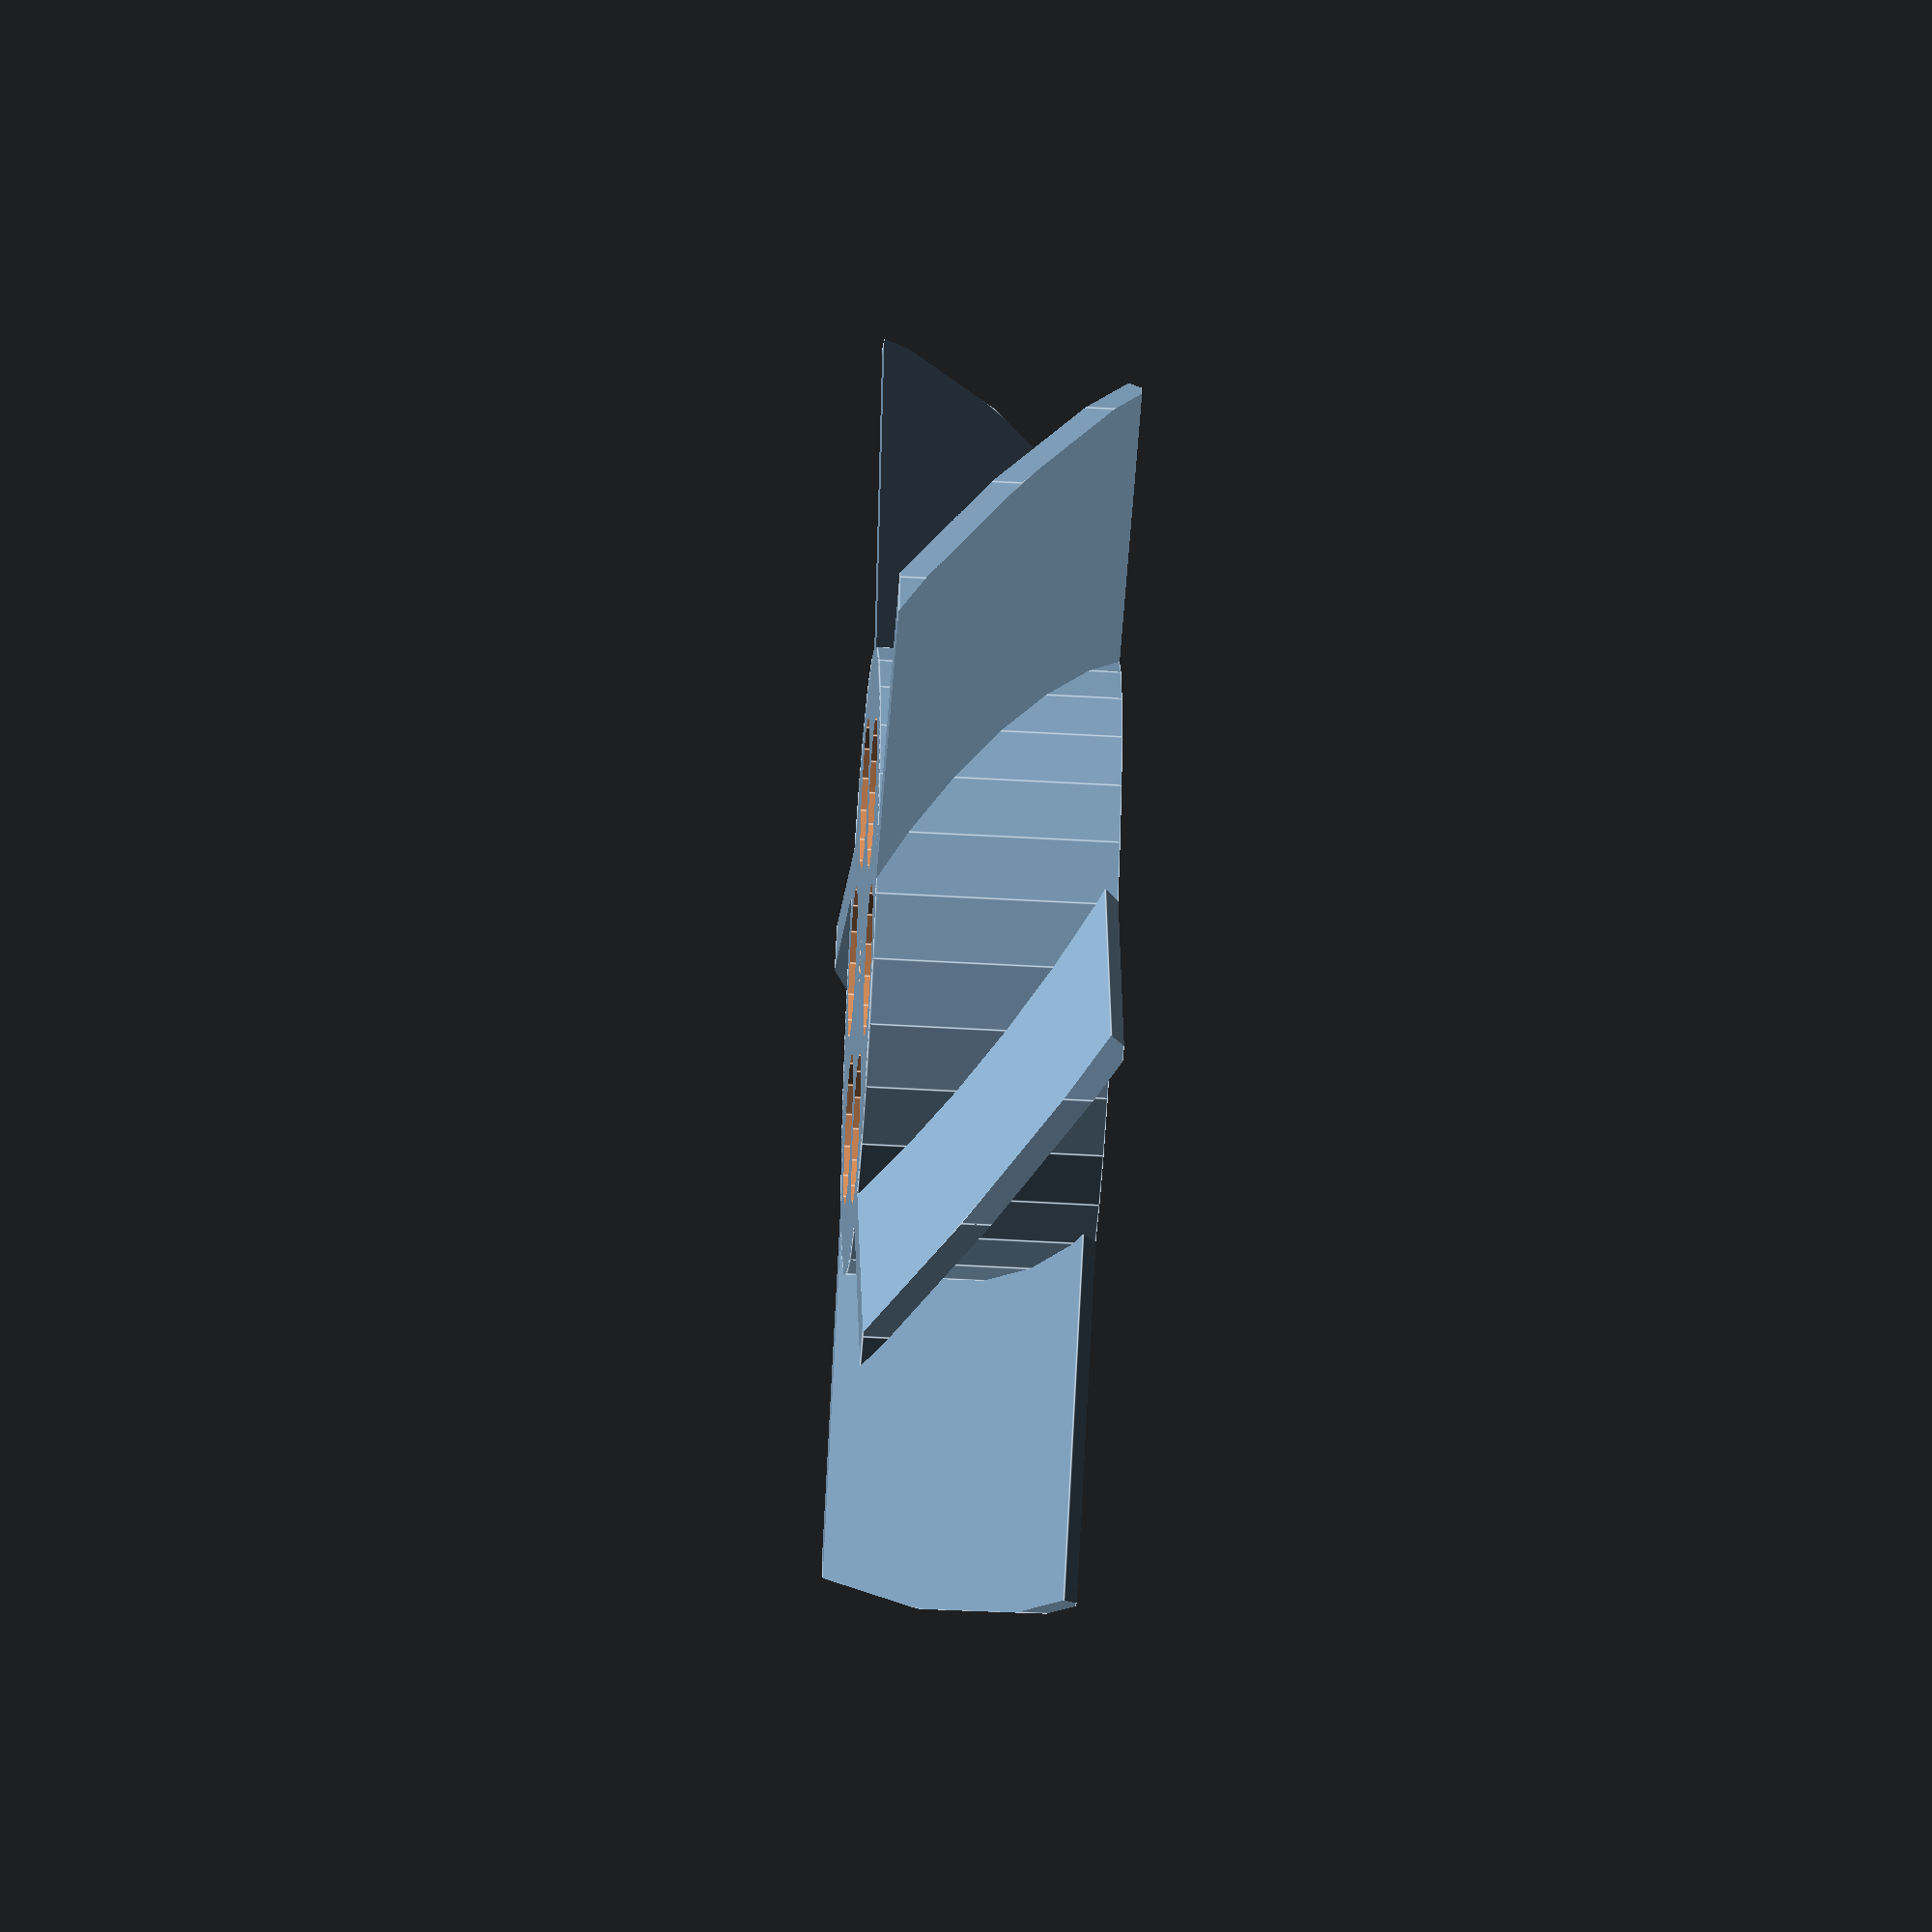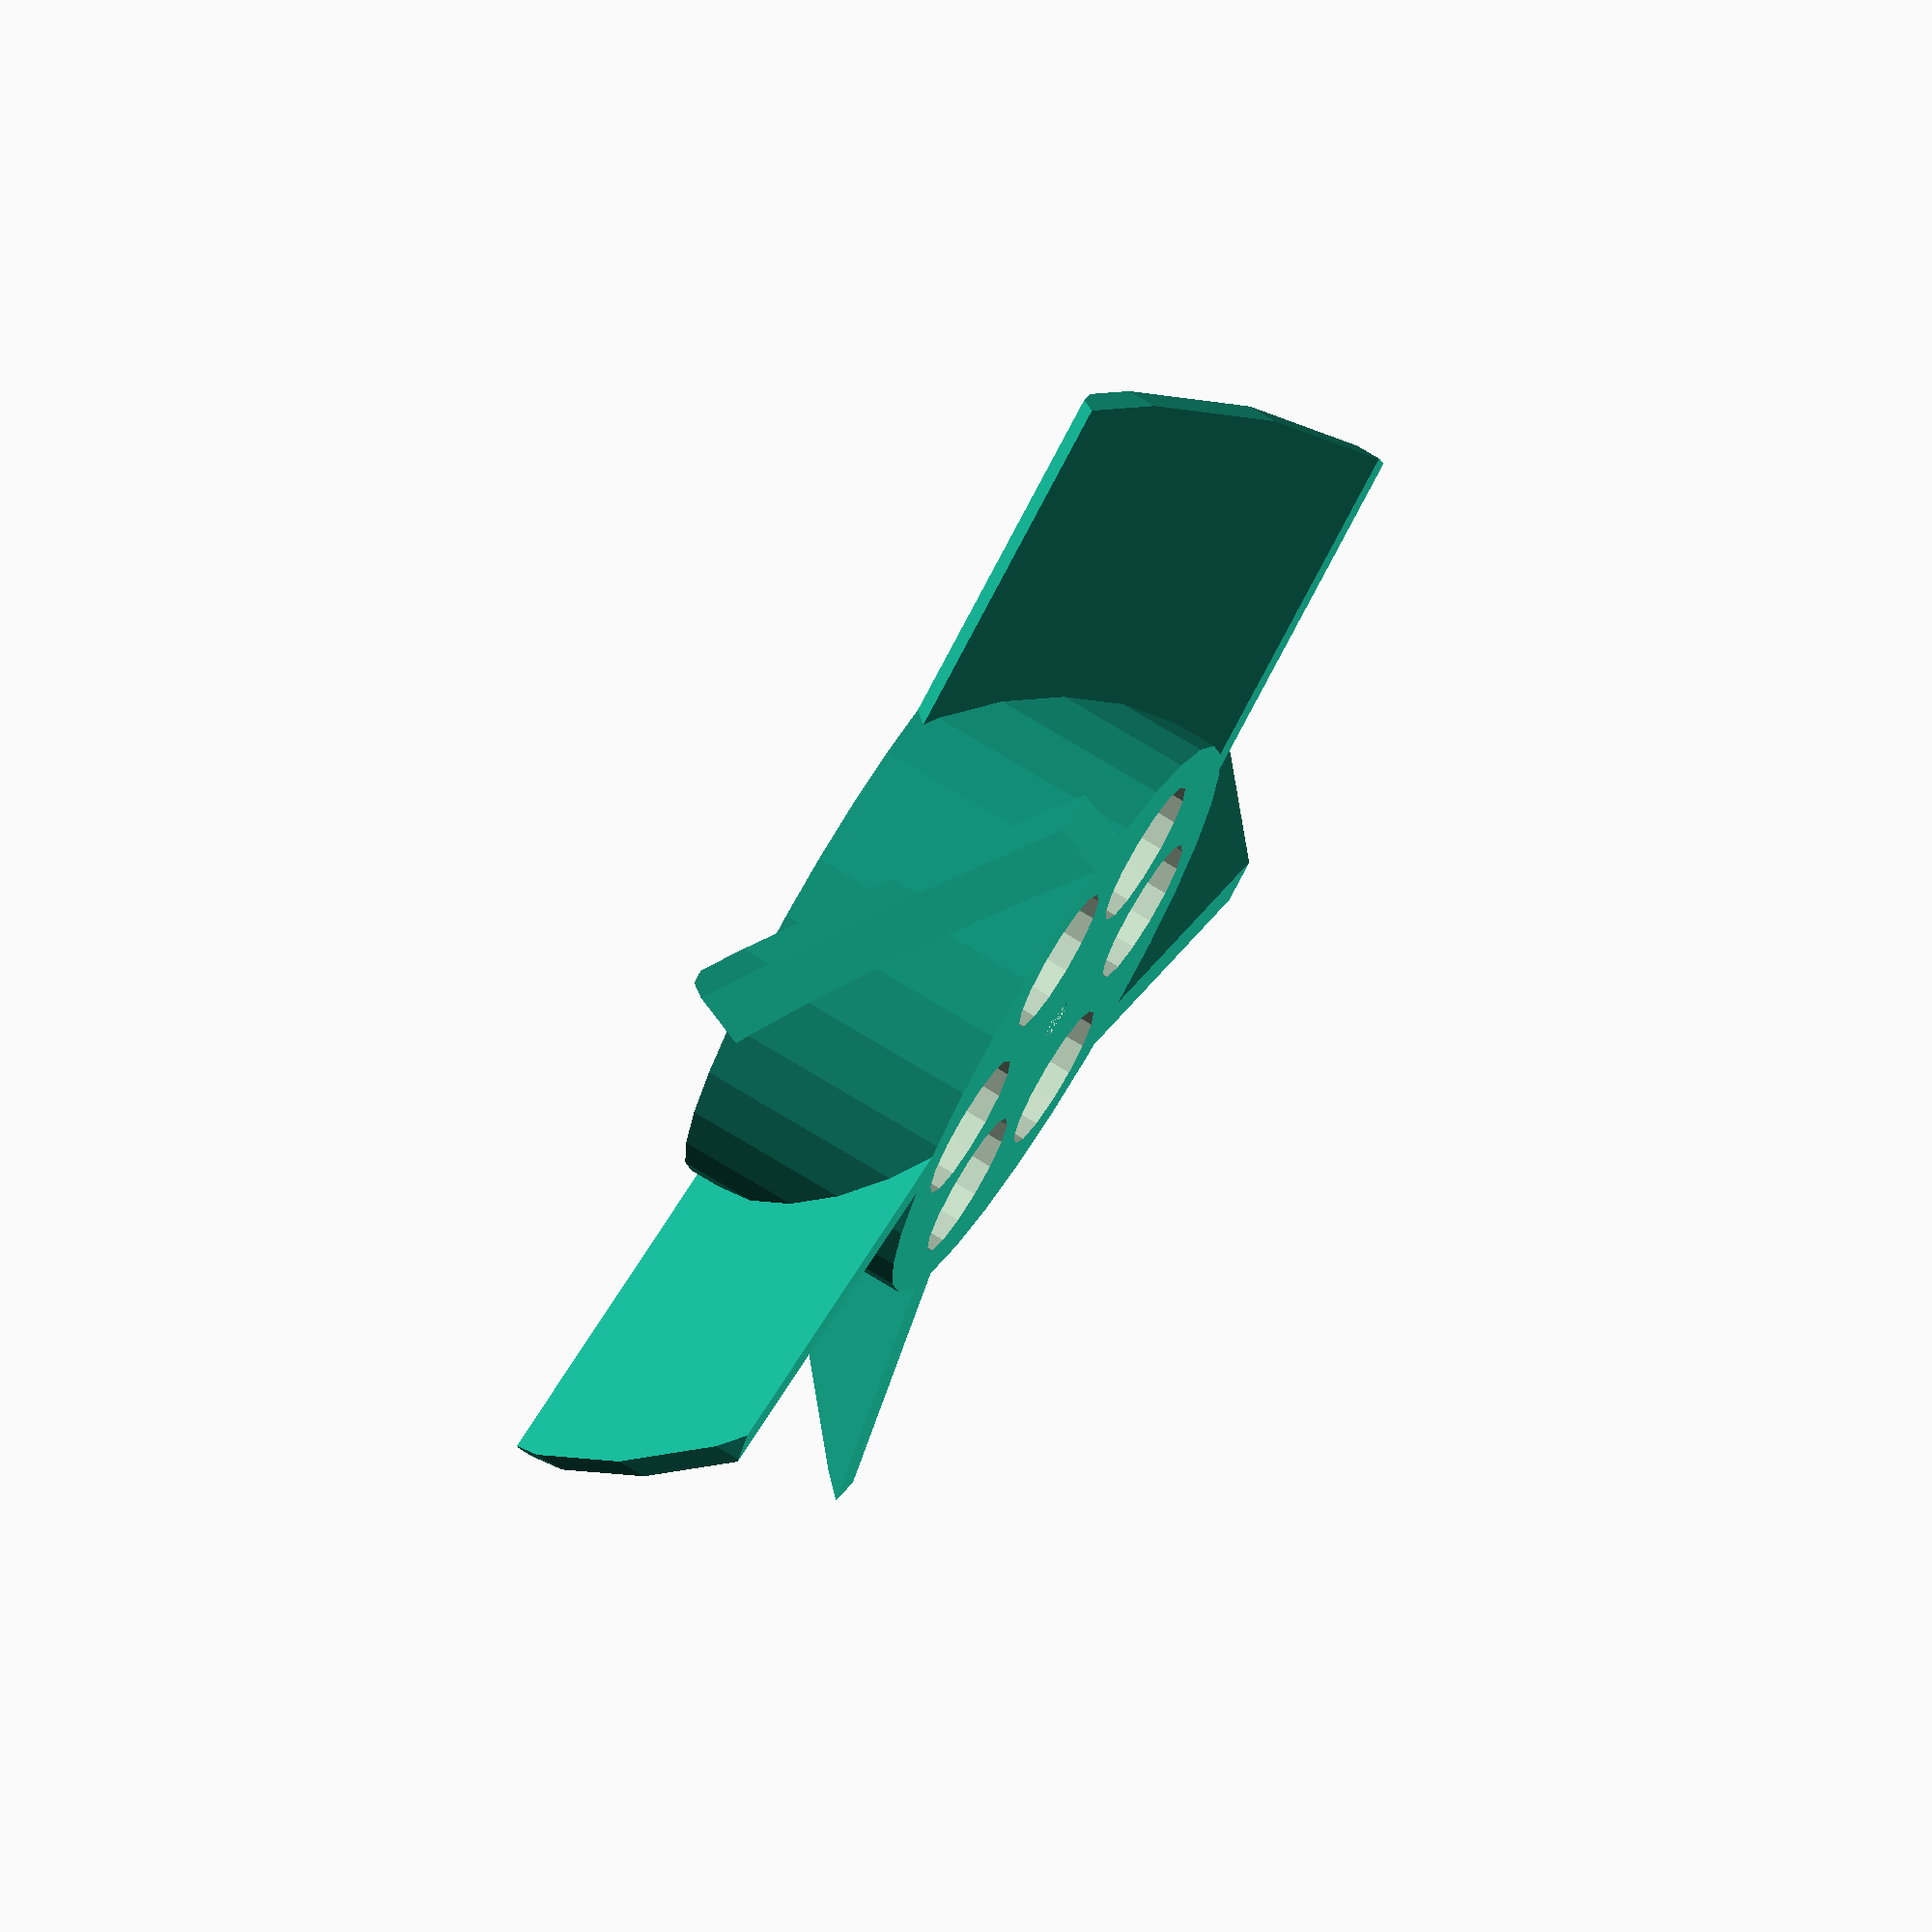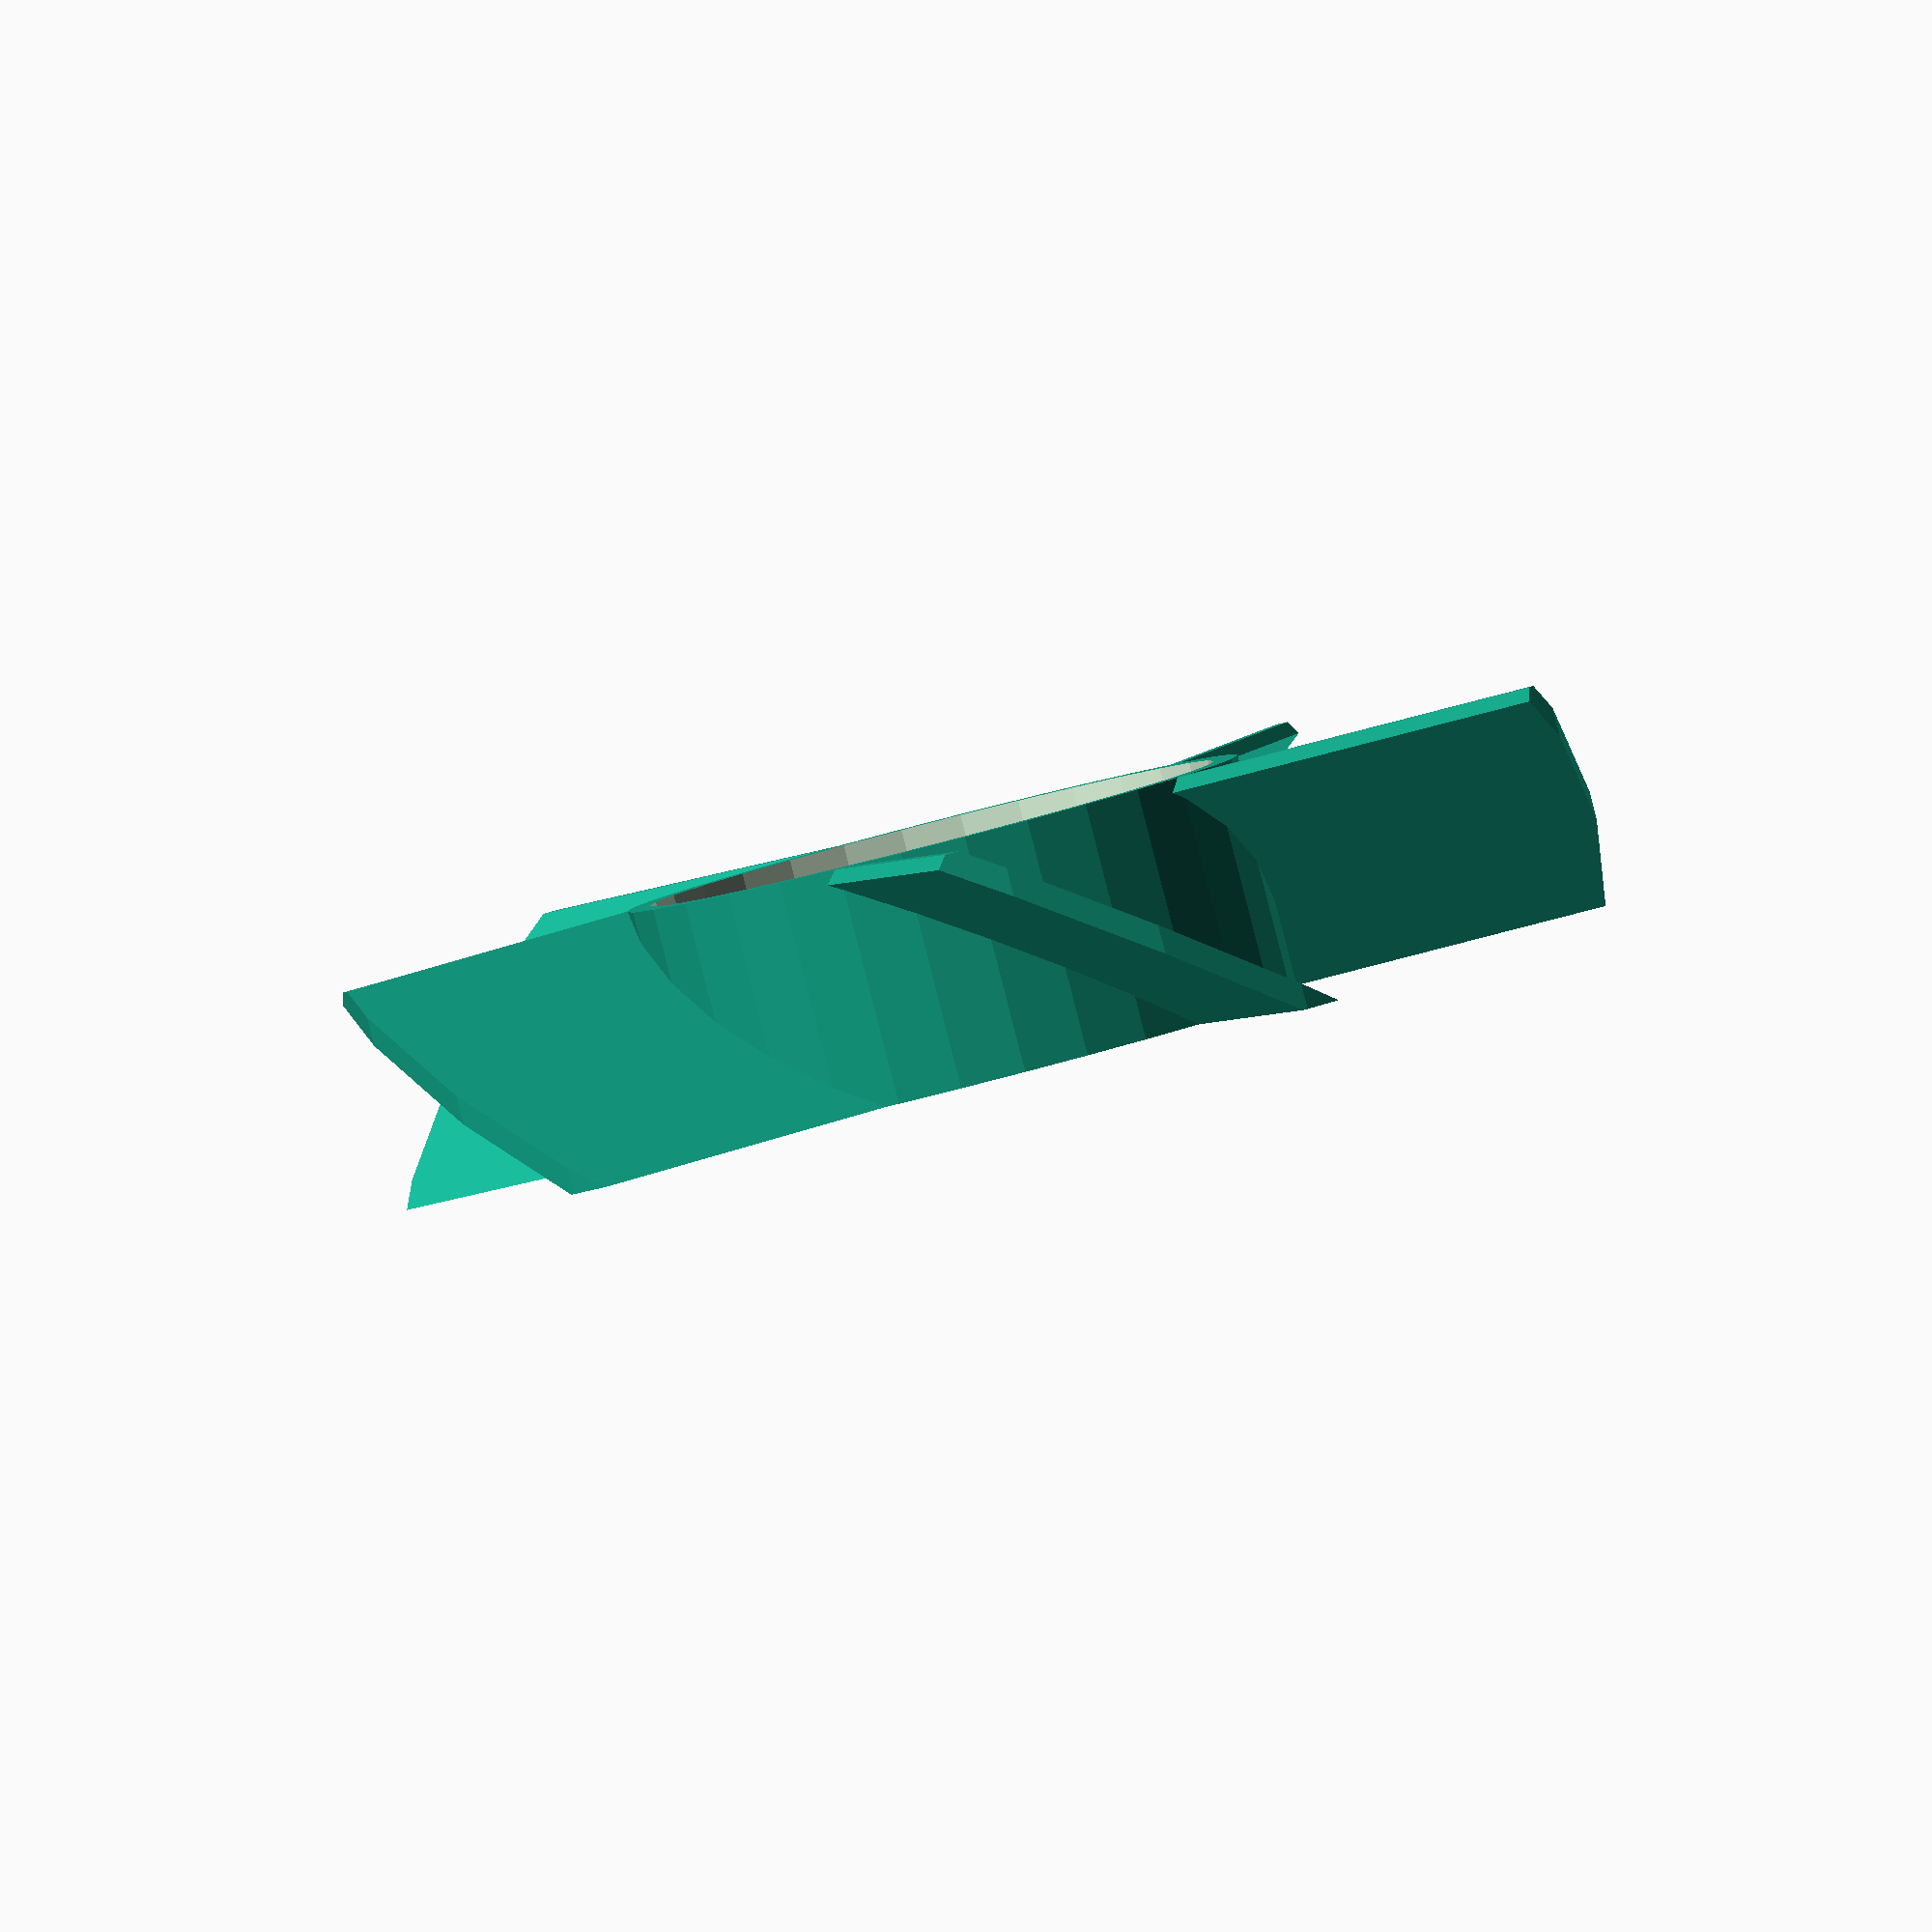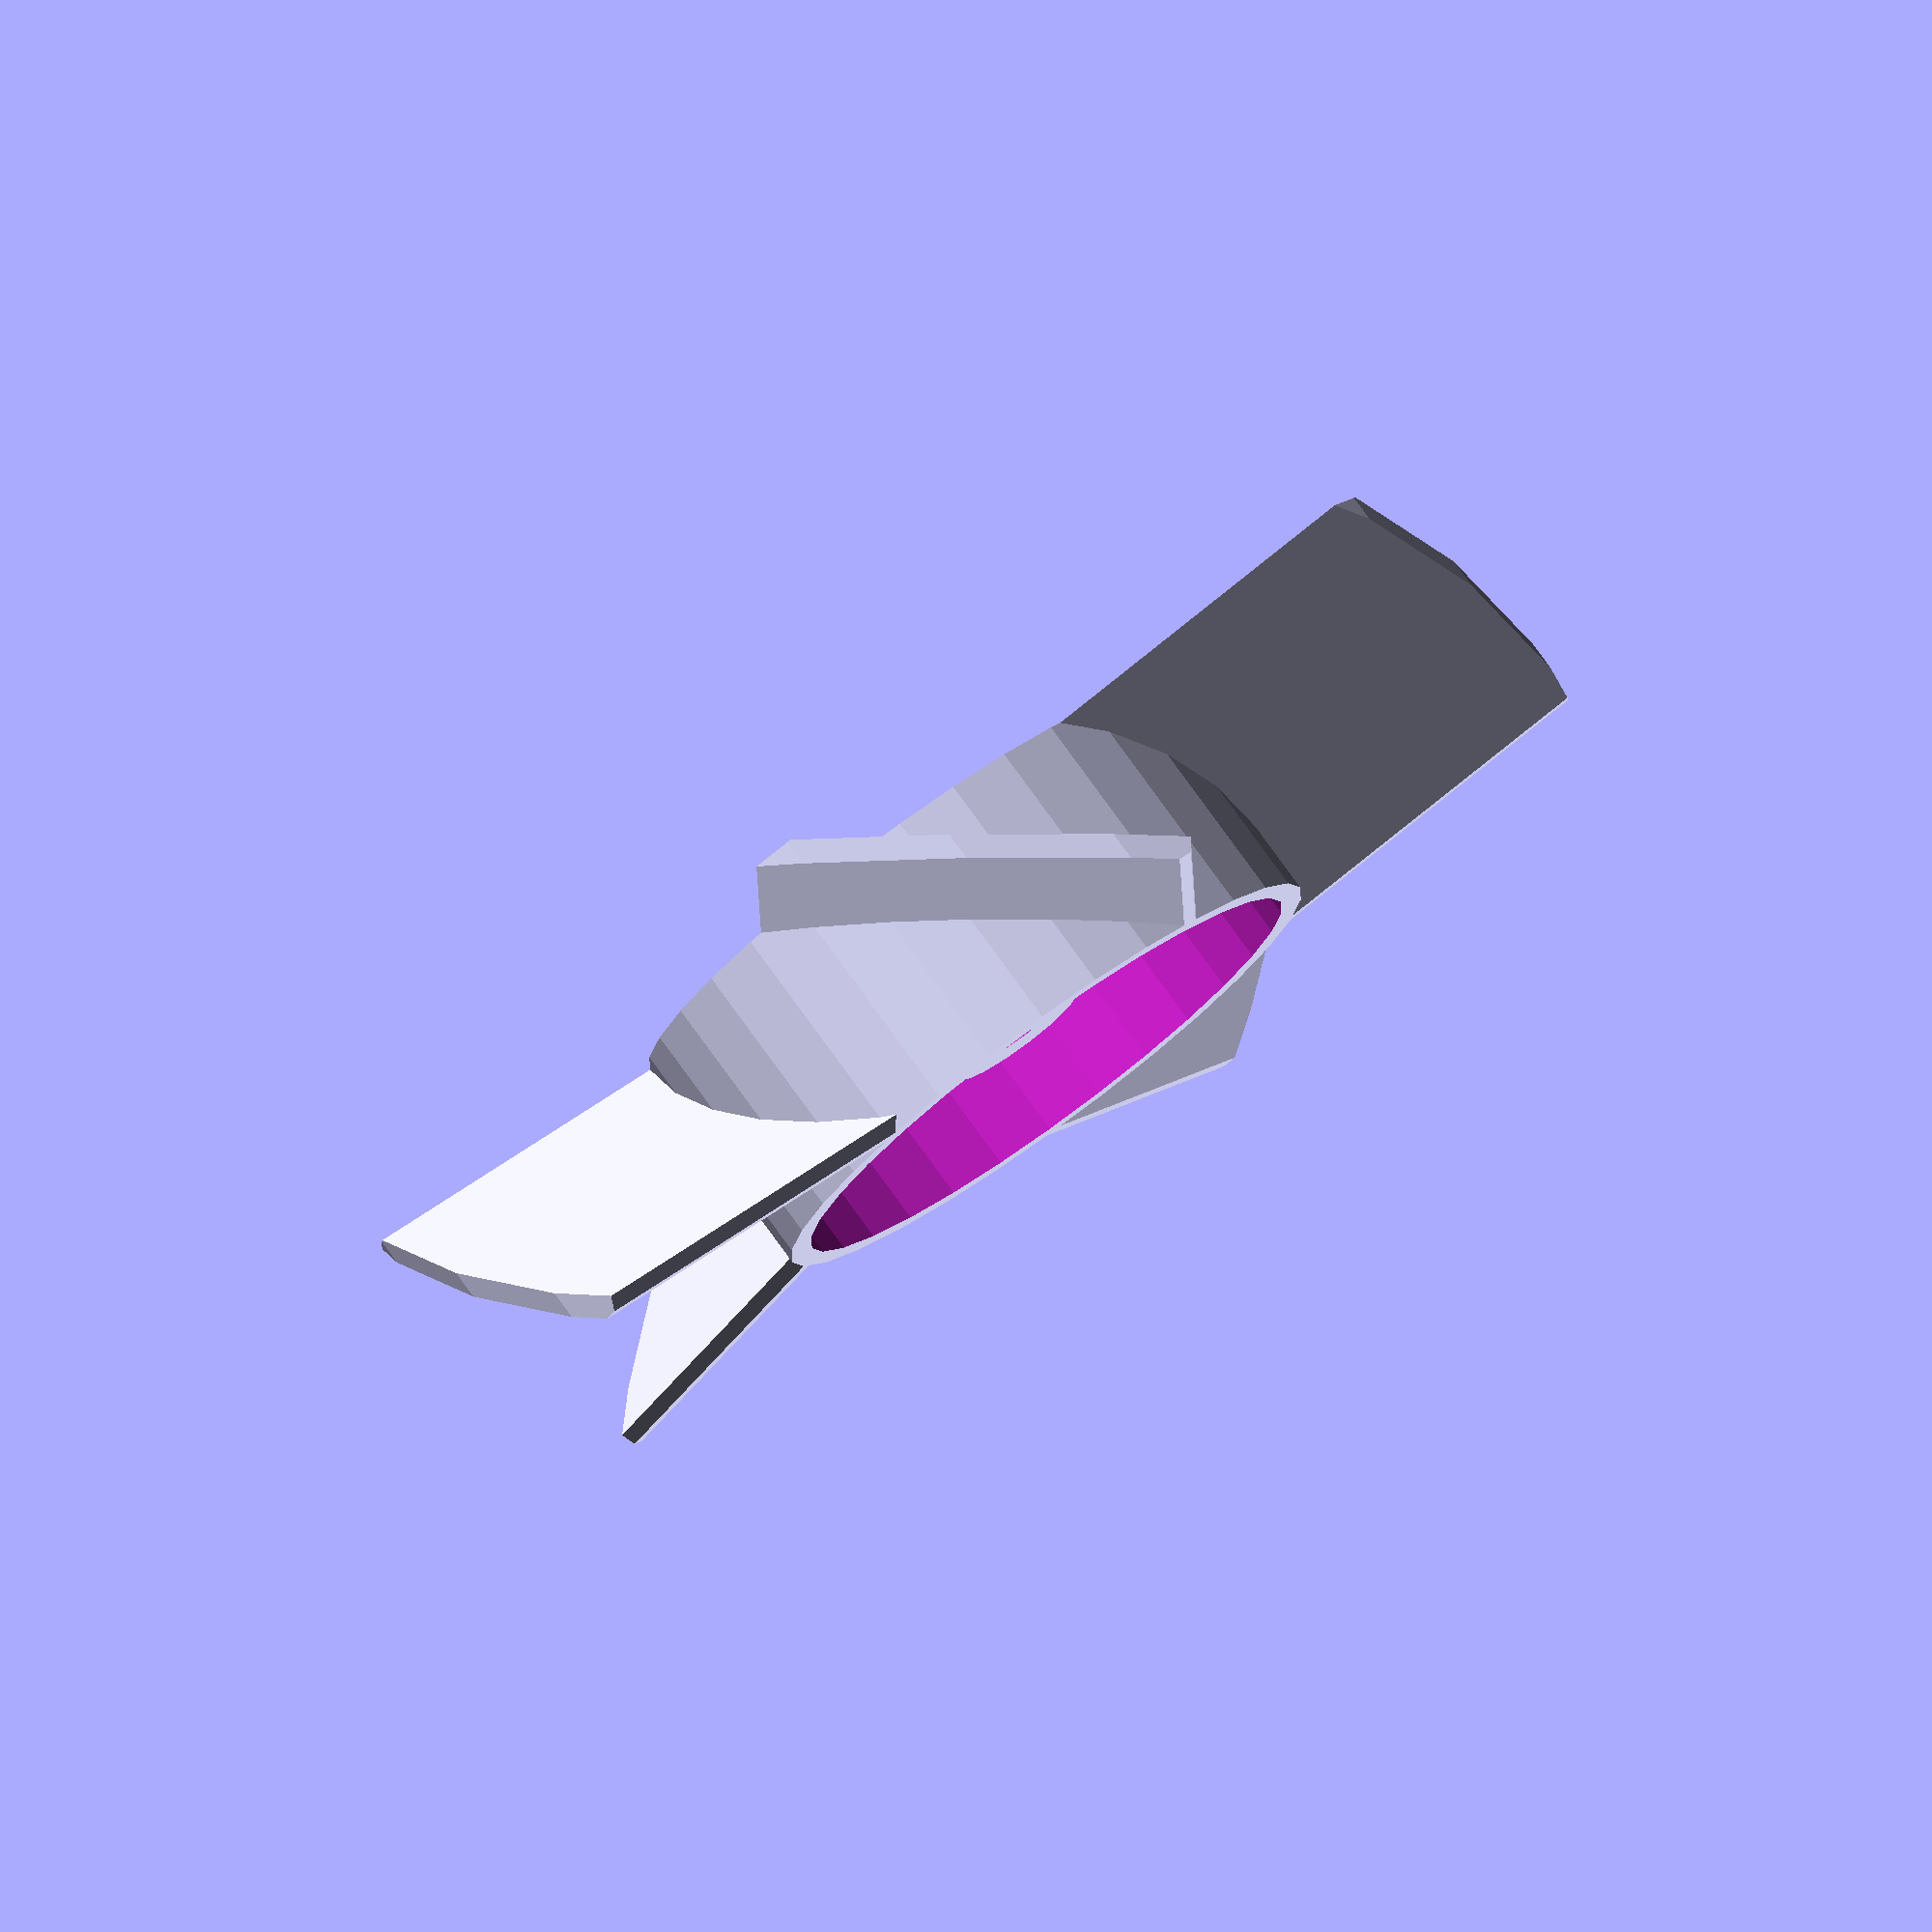
<openscad>
/**
 * Project Name :Motor fan
 *
 * Author: Carlos Eduardo Foltran
 * GitHub: [GitHub Repository URL]
 * Thingiverse: [Thingiverse Project URL]
 * License: Creative Commons CC0 1.0 Universal (CC0 1.0)
 * Description: this is a simple fan for a DC motor
 *
 * Date Created: 2023-11-14
 * Last Updated: 2023-11-14
 *
 * This OpenSCAD file is provided under the Creative Commons CC0 1.0 Universal (CC0 1.0) License.
 * You are free to use, modify, and distribute this design for any purpose, without any restrictions.
 *
 * For more details about the CC0 license, visit: https://creativecommons.org/publicdomain/zero/1.0/
 */

AxisDiameter = 3;
MotorDiamenter = 30;
ContactSpace = 6;
Clearence = 3;
RubThickness = 3;
Blades = 5;
BladeThickness = 1.5;
BladeAngle = 35;
BladeHeigth = 15;
FanDiameter = 80;

$fa = ($preview) ? $fa : 2;
$fs = ($preview) ? $fs : .2;

RubHeight = ContactSpace + RubThickness + Clearence;
RubDiameter = AxisDiameter + 2 * RubThickness;
BladeRubDiamenter = MotorDiamenter + 2 * Clearence + 2 * BladeThickness;

intersection()
{
    difference()
    {
        union()
        {
            cylinder(h = RubHeight, d = RubDiameter, center = false);
            difference()
            {
                union()
                {
                    // Blades
                    for (i = [0:Blades - 1])
                    {
                        rotate([ 0, 0, i * 360 / Blades ])
                        {
                            translate(v = [ 0, 0, BladeHeigth / (4 * sin(BladeAngle)) ]) rotate([ -BladeAngle, 0, 0 ])
                                translate(v = [ FanDiameter / 4, 0, 0 ]) cube(
                                    [
                                        FanDiameter / 2, (BladeHeigth + BladeThickness) / sin(BladeAngle),
                                        BladeThickness
                                    ],
                                    center = true);
                        }
                    }
                    cylinder(h = BladeHeigth, d = BladeRubDiamenter, center = false);
                }
                translate(v = [ 0, 0, BladeThickness ])
                    cylinder(h = BladeHeigth, d = BladeRubDiamenter - 2 * BladeThickness);
            }
        }
        // Furo do eixo
        cylinder(h = RubHeight + 1, d = AxisDiameter, center = false);
        // Furos de ventilação
        for (i = [0:5])
        {
            rotate([ 0, 0, i * 60 ]) translate(v = [ (MotorDiamenter + 2 * Clearence) / 3, 0, 0 ])
                cylinder(h = 3 * BladeThickness, r = (MotorDiamenter - BladeThickness) / 6, center = true);
        }
    }
    cylinder(h = BladeHeigth, d = FanDiameter, center = false);
}
</openscad>
<views>
elev=51.4 azim=249.1 roll=266.4 proj=o view=edges
elev=106.1 azim=28.5 roll=58.6 proj=o view=solid
elev=87.8 azim=359.8 roll=14.4 proj=o view=solid
elev=281.2 azim=125.1 roll=324.1 proj=o view=wireframe
</views>
